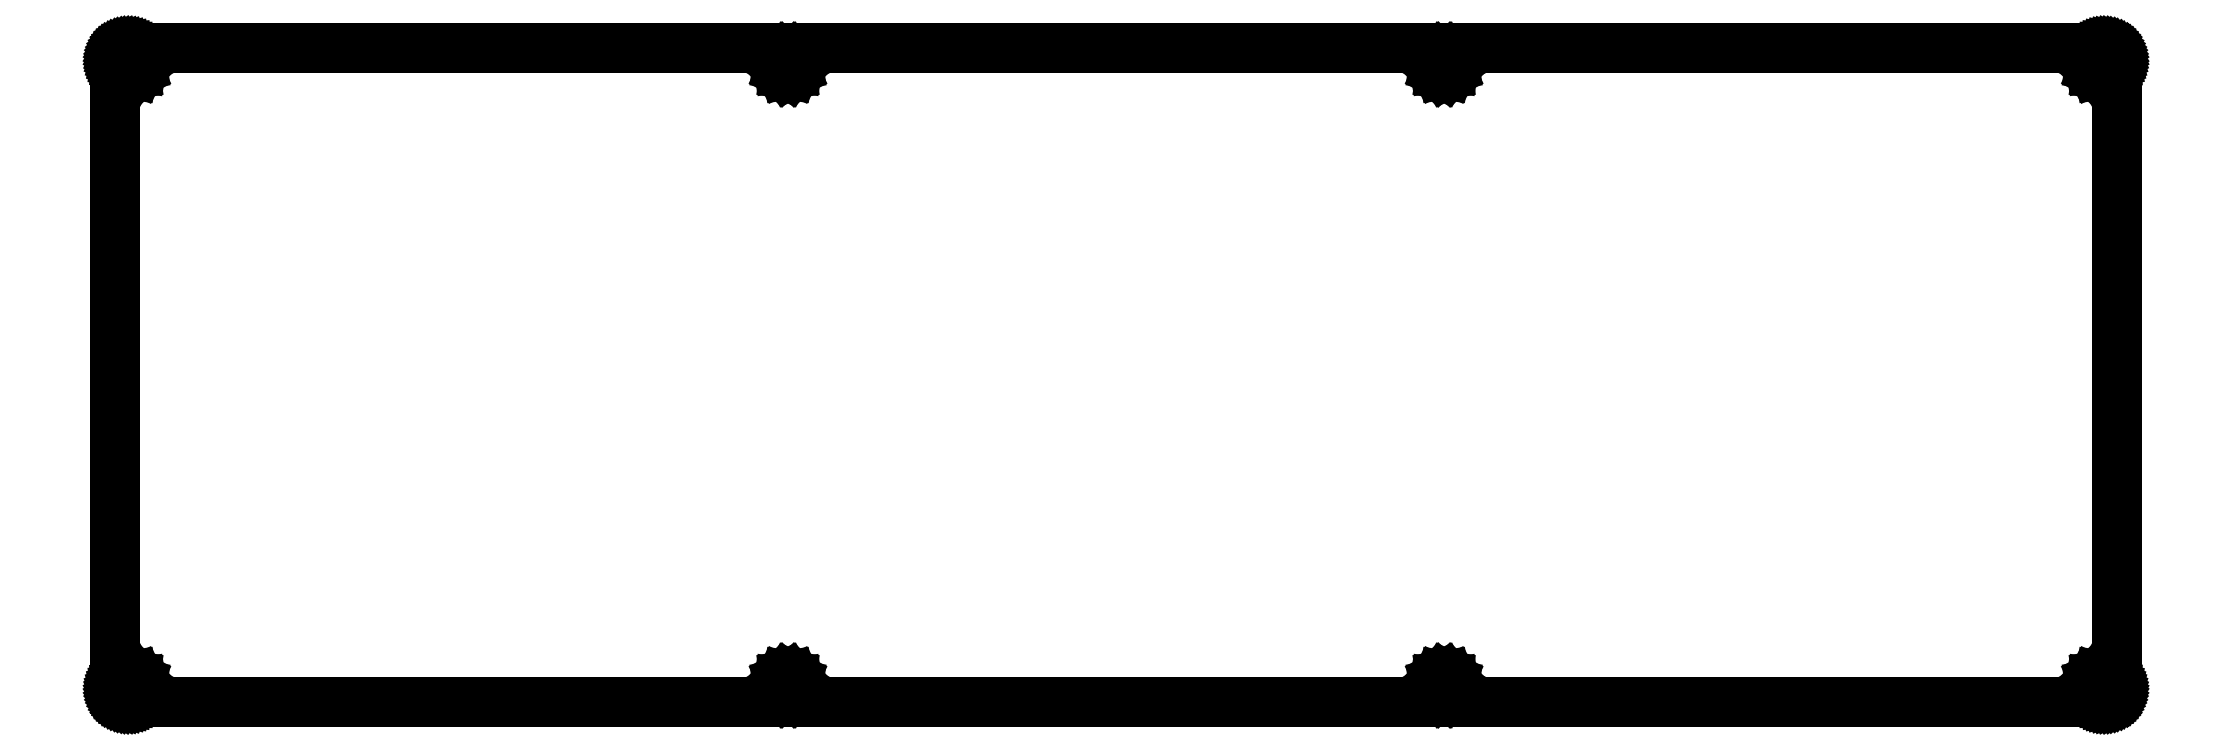
<metadata>
{"format":"dxf","ext":"dxf","renderer":"ezdxf+matplotlib","layout":"modelspace","background":"white","min_lineweight":24,"dpi":150}
</metadata>
<code>
0
SECTION
2
ENTITIES
0
LINE
8
0
10
296.6
20
97.98
30
0
11
296.8
21
97.97
31
0
0
LINE
8
0
10
296.8
20
97.97
30
0
11
296.9
21
97.95
31
0
0
LINE
8
0
10
296.9
20
97.95
30
0
11
297.1
21
97.92
31
0
0
LINE
8
0
10
297.1
20
97.92
30
0
11
297.2
21
97.88
31
0
0
LINE
8
0
10
297.2
20
97.88
30
0
11
297.4
21
97.82
31
0
0
LINE
8
0
10
297.4
20
97.82
30
0
11
297.5
21
97.76
31
0
0
LINE
8
0
10
297.5
20
97.76
30
0
11
297.7
21
97.68
31
0
0
LINE
8
0
10
297.7
20
97.68
30
0
11
297.8
21
97.6
31
0
0
LINE
8
0
10
297.8
20
97.6
30
0
11
297.9
21
97.5
31
0
0
LINE
8
0
10
297.9
20
97.5
30
0
11
298
21
97.39
31
0
0
LINE
8
0
10
298
20
97.39
30
0
11
298.1
21
97.28
31
0
0
LINE
8
0
10
298.1
20
97.28
30
0
11
298.2
21
97.15
31
0
0
LINE
8
0
10
298.2
20
97.15
30
0
11
298.3
21
97.02
31
0
0
LINE
8
0
10
298.3
20
97.02
30
0
11
298.4
21
96.88
31
0
0
LINE
8
0
10
298.4
20
96.88
30
0
11
298.5
21
96.74
31
0
0
LINE
8
0
10
298.5
20
96.74
30
0
11
298.5
21
96.6
31
0
0
LINE
8
0
10
298.5
20
96.6
30
0
11
298.6
21
96.44
31
0
0
LINE
8
0
10
298.6
20
96.44
30
0
11
298.6
21
96.29
31
0
0
LINE
8
0
10
298.6
20
96.29
30
0
11
298.6
21
96.13
31
0
0
LINE
8
0
10
298.6
20
96.13
30
0
11
298.6
21
95.98
31
0
0
LINE
8
0
10
298.6
20
95.98
30
0
11
298.6
21
2.377
31
0
0
LINE
8
0
10
298.6
20
2.377
30
0
11
298.6
21
2.221
31
0
0
LINE
8
0
10
298.6
20
2.221
30
0
11
298.6
21
2.064
31
0
0
LINE
8
0
10
298.6
20
2.064
30
0
11
298.6
21
1.911
31
0
0
LINE
8
0
10
298.6
20
1.911
30
0
11
298.5
21
1.758
31
0
0
LINE
8
0
10
298.5
20
1.758
30
0
11
298.5
21
1.612
31
0
0
LINE
8
0
10
298.5
20
1.612
30
0
11
298.4
21
1.47
31
0
0
LINE
8
0
10
298.4
20
1.47
30
0
11
298.3
21
1.333
31
0
0
LINE
8
0
10
298.3
20
1.333
30
0
11
298.2
21
1.202
31
0
0
LINE
8
0
10
298.2
20
1.202
30
0
11
298.1
21
1.079
31
0
0
LINE
8
0
10
298.1
20
1.079
30
0
11
298
21
0.9632
31
0
0
LINE
8
0
10
298
20
0.9632
30
0
11
297.9
21
0.8571
31
0
0
LINE
8
0
10
297.9
20
0.8571
30
0
11
297.8
21
0.7593
31
0
0
LINE
8
0
10
297.8
20
0.7593
30
0
11
297.7
21
0.6711
31
0
0
LINE
8
0
10
297.7
20
0.6711
30
0
11
297.5
21
0.5953
31
0
0
LINE
8
0
10
297.5
20
0.5953
30
0
11
297.4
21
0.5292
31
0
0
LINE
8
0
10
297.4
20
0.5292
30
0
11
297.2
21
0.474
31
0
0
LINE
8
0
10
297.2
20
0.474
30
0
11
297.1
21
0.4327
31
0
0
LINE
8
0
10
297.1
20
0.4327
30
0
11
296.9
21
0.4024
31
0
0
LINE
8
0
10
296.9
20
0.4024
30
0
11
296.8
21
0.3831
31
0
0
LINE
8
0
10
296.8
20
0.3831
30
0
11
296.6
21
0.3776
31
0
0
LINE
8
0
10
296.6
20
0.3776
30
0
11
2.096
21
0.3776
31
0
0
LINE
8
0
10
2.096
20
0.3776
30
0
11
1.939
21
0.3831
31
0
0
LINE
8
0
10
1.939
20
0.3831
30
0
11
1.782
21
0.4024
31
0
0
LINE
8
0
10
1.782
20
0.4024
30
0
11
1.629
21
0.4327
31
0
0
LINE
8
0
10
1.629
20
0.4327
30
0
11
1.476
21
0.474
31
0
0
LINE
8
0
10
1.476
20
0.474
30
0
11
1.33
21
0.5292
31
0
0
LINE
8
0
10
1.33
20
0.5292
30
0
11
1.188
21
0.5953
31
0
0
LINE
8
0
10
1.188
20
0.5953
30
0
11
1.05
21
0.6711
31
0
0
LINE
8
0
10
1.05
20
0.6711
30
0
11
0.9192
21
0.7593
31
0
0
LINE
8
0
10
0.9192
20
0.7593
30
0
11
0.7965
21
0.8571
31
0
0
LINE
8
0
10
0.7965
20
0.8571
30
0
11
0.6808
21
0.9632
31
0
0
LINE
8
0
10
0.6808
20
0.9632
30
0
11
0.5746
21
1.079
31
0
0
LINE
8
0
10
0.5746
20
1.079
30
0
11
0.4768
21
1.202
31
0
0
LINE
8
0
10
0.4768
20
1.202
30
0
11
0.39
21
1.333
31
0
0
LINE
8
0
10
0.39
20
1.333
30
0
11
0.3128
21
1.47
31
0
0
LINE
8
0
10
0.3128
20
1.47
30
0
11
0.248
21
1.612
31
0
0
LINE
8
0
10
0.248
20
1.612
30
0
11
0.1929
21
1.758
31
0
0
LINE
8
0
10
0.1929
20
1.758
30
0
11
0.1502
21
1.911
31
0
0
LINE
8
0
10
0.1502
20
1.911
30
0
11
0.1199
21
2.064
31
0
0
LINE
8
0
10
0.1199
20
2.064
30
0
11
0.102
21
2.221
31
0
0
LINE
8
0
10
0.102
20
2.221
30
0
11
0.09508
21
2.377
31
0
0
LINE
8
0
10
0.09508
20
2.377
30
0
11
0.09508
21
95.98
31
0
0
LINE
8
0
10
0.09508
20
95.98
30
0
11
0.102
21
96.13
31
0
0
LINE
8
0
10
0.102
20
96.13
30
0
11
0.1199
21
96.29
31
0
0
LINE
8
0
10
0.1199
20
96.29
30
0
11
0.1502
21
96.44
31
0
0
LINE
8
0
10
0.1502
20
96.44
30
0
11
0.1929
21
96.6
31
0
0
LINE
8
0
10
0.1929
20
96.6
30
0
11
0.248
21
96.74
31
0
0
LINE
8
0
10
0.248
20
96.74
30
0
11
0.3128
21
96.88
31
0
0
LINE
8
0
10
0.3128
20
96.88
30
0
11
0.39
21
97.02
31
0
0
LINE
8
0
10
0.39
20
97.02
30
0
11
0.4768
21
97.15
31
0
0
LINE
8
0
10
0.4768
20
97.15
30
0
11
0.5746
21
97.28
31
0
0
LINE
8
0
10
0.5746
20
97.28
30
0
11
0.6808
21
97.39
31
0
0
LINE
8
0
10
0.6808
20
97.39
30
0
11
0.7965
21
97.5
31
0
0
LINE
8
0
10
0.7965
20
97.5
30
0
11
0.9192
21
97.6
31
0
0
LINE
8
0
10
0.9192
20
97.6
30
0
11
1.05
21
97.68
31
0
0
LINE
8
0
10
1.05
20
97.68
30
0
11
1.188
21
97.76
31
0
0
LINE
8
0
10
1.188
20
97.76
30
0
11
1.33
21
97.82
31
0
0
LINE
8
0
10
1.33
20
97.82
30
0
11
1.476
21
97.88
31
0
0
LINE
8
0
10
1.476
20
97.88
30
0
11
1.629
21
97.92
31
0
0
LINE
8
0
10
1.629
20
97.92
30
0
11
1.782
21
97.95
31
0
0
LINE
8
0
10
1.782
20
97.95
30
0
11
1.939
21
97.97
31
0
0
LINE
8
0
10
1.939
20
97.97
30
0
11
2.096
21
97.98
31
0
0
LINE
8
0
10
2.096
20
97.98
30
0
11
296.6
21
97.98
31
0
0
LINE
8
0
10
2.132
20
4.304
30
0
11
1.713
21
4.091
31
0
0
LINE
8
0
10
1.713
20
4.091
30
0
11
1.382
21
3.759
31
0
0
LINE
8
0
10
1.382
20
3.759
30
0
11
1.169
21
3.34
31
0
0
LINE
8
0
10
1.169
20
3.34
30
0
11
1.094
21
2.877
31
0
0
LINE
8
0
10
1.094
20
2.877
30
0
11
1.169
21
2.414
31
0
0
LINE
8
0
10
1.169
20
2.414
30
0
11
1.382
21
1.995
31
0
0
LINE
8
0
10
1.382
20
1.995
30
0
11
1.713
21
1.663
31
0
0
LINE
8
0
10
1.713
20
1.663
30
0
11
2.132
21
1.451
31
0
0
LINE
8
0
10
2.132
20
1.451
30
0
11
2.595
21
1.378
31
0
0
LINE
8
0
10
2.595
20
1.378
30
0
11
3.058
21
1.451
31
0
0
LINE
8
0
10
3.058
20
1.451
30
0
11
3.477
21
1.663
31
0
0
LINE
8
0
10
3.477
20
1.663
30
0
11
3.809
21
1.995
31
0
0
LINE
8
0
10
3.809
20
1.995
30
0
11
4.021
21
2.414
31
0
0
LINE
8
0
10
4.021
20
2.414
30
0
11
4.096
21
2.877
31
0
0
LINE
8
0
10
4.096
20
2.877
30
0
11
4.021
21
3.34
31
0
0
LINE
8
0
10
4.021
20
3.34
30
0
11
3.809
21
3.759
31
0
0
LINE
8
0
10
3.809
20
3.759
30
0
11
3.477
21
4.091
31
0
0
LINE
8
0
10
3.477
20
4.091
30
0
11
3.058
21
4.304
31
0
0
LINE
8
0
10
3.058
20
4.304
30
0
11
2.595
21
4.378
31
0
0
LINE
8
0
10
2.595
20
4.378
30
0
11
2.132
21
4.304
31
0
0
LINE
8
0
10
99.97
20
4.304
30
0
11
99.55
21
4.091
31
0
0
LINE
8
0
10
99.55
20
4.091
30
0
11
99.22
21
3.759
31
0
0
LINE
8
0
10
99.22
20
3.759
30
0
11
99.01
21
3.34
31
0
0
LINE
8
0
10
99.01
20
3.34
30
0
11
98.93
21
2.877
31
0
0
LINE
8
0
10
98.93
20
2.877
30
0
11
99.01
21
2.414
31
0
0
LINE
8
0
10
99.01
20
2.414
30
0
11
99.22
21
1.995
31
0
0
LINE
8
0
10
99.22
20
1.995
30
0
11
99.55
21
1.663
31
0
0
LINE
8
0
10
99.55
20
1.663
30
0
11
99.97
21
1.451
31
0
0
LINE
8
0
10
99.97
20
1.451
30
0
11
100.4
21
1.378
31
0
0
LINE
8
0
10
100.4
20
1.378
30
0
11
100.9
21
1.451
31
0
0
LINE
8
0
10
100.9
20
1.451
30
0
11
101.3
21
1.663
31
0
0
LINE
8
0
10
101.3
20
1.663
30
0
11
101.6
21
1.995
31
0
0
LINE
8
0
10
101.6
20
1.995
30
0
11
101.9
21
2.414
31
0
0
LINE
8
0
10
101.9
20
2.414
30
0
11
101.9
21
2.877
31
0
0
LINE
8
0
10
101.9
20
2.877
30
0
11
101.9
21
3.34
31
0
0
LINE
8
0
10
101.9
20
3.34
30
0
11
101.6
21
3.759
31
0
0
LINE
8
0
10
101.6
20
3.759
30
0
11
101.3
21
4.091
31
0
0
LINE
8
0
10
101.3
20
4.091
30
0
11
100.9
21
4.304
31
0
0
LINE
8
0
10
100.9
20
4.304
30
0
11
100.4
21
4.378
31
0
0
LINE
8
0
10
100.4
20
4.378
30
0
11
99.97
21
4.304
31
0
0
LINE
8
0
10
197.8
20
4.304
30
0
11
197.4
21
4.091
31
0
0
LINE
8
0
10
197.4
20
4.091
30
0
11
197.1
21
3.759
31
0
0
LINE
8
0
10
197.1
20
3.759
30
0
11
196.8
21
3.34
31
0
0
LINE
8
0
10
196.8
20
3.34
30
0
11
196.8
21
2.877
31
0
0
LINE
8
0
10
196.8
20
2.877
30
0
11
196.8
21
2.414
31
0
0
LINE
8
0
10
196.8
20
2.414
30
0
11
197.1
21
1.995
31
0
0
LINE
8
0
10
197.1
20
1.995
30
0
11
197.4
21
1.663
31
0
0
LINE
8
0
10
197.4
20
1.663
30
0
11
197.8
21
1.451
31
0
0
LINE
8
0
10
197.8
20
1.451
30
0
11
198.3
21
1.378
31
0
0
LINE
8
0
10
198.3
20
1.378
30
0
11
198.7
21
1.451
31
0
0
LINE
8
0
10
198.7
20
1.451
30
0
11
199.2
21
1.663
31
0
0
LINE
8
0
10
199.2
20
1.663
30
0
11
199.5
21
1.995
31
0
0
LINE
8
0
10
199.5
20
1.995
30
0
11
199.7
21
2.414
31
0
0
LINE
8
0
10
199.7
20
2.414
30
0
11
199.8
21
2.877
31
0
0
LINE
8
0
10
199.8
20
2.877
30
0
11
199.7
21
3.34
31
0
0
LINE
8
0
10
199.7
20
3.34
30
0
11
199.5
21
3.759
31
0
0
LINE
8
0
10
199.5
20
3.759
30
0
11
199.2
21
4.091
31
0
0
LINE
8
0
10
199.2
20
4.091
30
0
11
198.7
21
4.304
31
0
0
LINE
8
0
10
198.7
20
4.304
30
0
11
198.3
21
4.378
31
0
0
LINE
8
0
10
198.3
20
4.378
30
0
11
197.8
21
4.304
31
0
0
LINE
8
0
10
295.6
20
4.304
30
0
11
295.2
21
4.091
31
0
0
LINE
8
0
10
295.2
20
4.091
30
0
11
294.9
21
3.759
31
0
0
LINE
8
0
10
294.9
20
3.759
30
0
11
294.7
21
3.34
31
0
0
LINE
8
0
10
294.7
20
3.34
30
0
11
294.6
21
2.877
31
0
0
LINE
8
0
10
294.6
20
2.877
30
0
11
294.7
21
2.414
31
0
0
LINE
8
0
10
294.7
20
2.414
30
0
11
294.9
21
1.995
31
0
0
LINE
8
0
10
294.9
20
1.995
30
0
11
295.2
21
1.663
31
0
0
LINE
8
0
10
295.2
20
1.663
30
0
11
295.6
21
1.451
31
0
0
LINE
8
0
10
295.6
20
1.451
30
0
11
296.1
21
1.378
31
0
0
LINE
8
0
10
296.1
20
1.378
30
0
11
296.6
21
1.451
31
0
0
LINE
8
0
10
296.6
20
1.451
30
0
11
297
21
1.663
31
0
0
LINE
8
0
10
297
20
1.663
30
0
11
297.3
21
1.995
31
0
0
LINE
8
0
10
297.3
20
1.995
30
0
11
297.5
21
2.414
31
0
0
LINE
8
0
10
297.5
20
2.414
30
0
11
297.6
21
2.877
31
0
0
LINE
8
0
10
297.6
20
2.877
30
0
11
297.5
21
3.34
31
0
0
LINE
8
0
10
297.5
20
3.34
30
0
11
297.3
21
3.759
31
0
0
LINE
8
0
10
297.3
20
3.759
30
0
11
297
21
4.091
31
0
0
LINE
8
0
10
297
20
4.091
30
0
11
296.6
21
4.304
31
0
0
LINE
8
0
10
296.6
20
4.304
30
0
11
296.1
21
4.378
31
0
0
LINE
8
0
10
296.1
20
4.378
30
0
11
295.6
21
4.304
31
0
0
LINE
8
0
10
2.132
20
96.9
30
0
11
1.713
21
96.69
31
0
0
LINE
8
0
10
1.713
20
96.69
30
0
11
1.382
21
96.36
31
0
0
LINE
8
0
10
1.382
20
96.36
30
0
11
1.169
21
95.94
31
0
0
LINE
8
0
10
1.169
20
95.94
30
0
11
1.094
21
95.48
31
0
0
LINE
8
0
10
1.094
20
95.48
30
0
11
1.169
21
95.01
31
0
0
LINE
8
0
10
1.169
20
95.01
30
0
11
1.382
21
94.6
31
0
0
LINE
8
0
10
1.382
20
94.6
30
0
11
1.713
21
94.26
31
0
0
LINE
8
0
10
1.713
20
94.26
30
0
11
2.132
21
94.05
31
0
0
LINE
8
0
10
2.132
20
94.05
30
0
11
2.595
21
93.98
31
0
0
LINE
8
0
10
2.595
20
93.98
30
0
11
3.058
21
94.05
31
0
0
LINE
8
0
10
3.058
20
94.05
30
0
11
3.477
21
94.26
31
0
0
LINE
8
0
10
3.477
20
94.26
30
0
11
3.809
21
94.6
31
0
0
LINE
8
0
10
3.809
20
94.6
30
0
11
4.021
21
95.01
31
0
0
LINE
8
0
10
4.021
20
95.01
30
0
11
4.096
21
95.48
31
0
0
LINE
8
0
10
4.096
20
95.48
30
0
11
4.021
21
95.94
31
0
0
LINE
8
0
10
4.021
20
95.94
30
0
11
3.809
21
96.36
31
0
0
LINE
8
0
10
3.809
20
96.36
30
0
11
3.477
21
96.69
31
0
0
LINE
8
0
10
3.477
20
96.69
30
0
11
3.058
21
96.9
31
0
0
LINE
8
0
10
3.058
20
96.9
30
0
11
2.595
21
96.98
31
0
0
LINE
8
0
10
2.595
20
96.98
30
0
11
2.132
21
96.9
31
0
0
LINE
8
0
10
99.97
20
96.9
30
0
11
99.55
21
96.69
31
0
0
LINE
8
0
10
99.55
20
96.69
30
0
11
99.22
21
96.36
31
0
0
LINE
8
0
10
99.22
20
96.36
30
0
11
99.01
21
95.94
31
0
0
LINE
8
0
10
99.01
20
95.94
30
0
11
98.93
21
95.48
31
0
0
LINE
8
0
10
98.93
20
95.48
30
0
11
99.01
21
95.01
31
0
0
LINE
8
0
10
99.01
20
95.01
30
0
11
99.22
21
94.6
31
0
0
LINE
8
0
10
99.22
20
94.6
30
0
11
99.55
21
94.26
31
0
0
LINE
8
0
10
99.55
20
94.26
30
0
11
99.97
21
94.05
31
0
0
LINE
8
0
10
99.97
20
94.05
30
0
11
100.4
21
93.98
31
0
0
LINE
8
0
10
100.4
20
93.98
30
0
11
100.9
21
94.05
31
0
0
LINE
8
0
10
100.9
20
94.05
30
0
11
101.3
21
94.26
31
0
0
LINE
8
0
10
101.3
20
94.26
30
0
11
101.6
21
94.6
31
0
0
LINE
8
0
10
101.6
20
94.6
30
0
11
101.9
21
95.01
31
0
0
LINE
8
0
10
101.9
20
95.01
30
0
11
101.9
21
95.48
31
0
0
LINE
8
0
10
101.9
20
95.48
30
0
11
101.9
21
95.94
31
0
0
LINE
8
0
10
101.9
20
95.94
30
0
11
101.6
21
96.36
31
0
0
LINE
8
0
10
101.6
20
96.36
30
0
11
101.3
21
96.69
31
0
0
LINE
8
0
10
101.3
20
96.69
30
0
11
100.9
21
96.9
31
0
0
LINE
8
0
10
100.9
20
96.9
30
0
11
100.4
21
96.98
31
0
0
LINE
8
0
10
100.4
20
96.98
30
0
11
99.97
21
96.9
31
0
0
LINE
8
0
10
197.8
20
96.9
30
0
11
197.4
21
96.69
31
0
0
LINE
8
0
10
197.4
20
96.69
30
0
11
197.1
21
96.36
31
0
0
LINE
8
0
10
197.1
20
96.36
30
0
11
196.8
21
95.94
31
0
0
LINE
8
0
10
196.8
20
95.94
30
0
11
196.8
21
95.48
31
0
0
LINE
8
0
10
196.8
20
95.48
30
0
11
196.8
21
95.01
31
0
0
LINE
8
0
10
196.8
20
95.01
30
0
11
197.1
21
94.6
31
0
0
LINE
8
0
10
197.1
20
94.6
30
0
11
197.4
21
94.26
31
0
0
LINE
8
0
10
197.4
20
94.26
30
0
11
197.8
21
94.05
31
0
0
LINE
8
0
10
197.8
20
94.05
30
0
11
198.3
21
93.98
31
0
0
LINE
8
0
10
198.3
20
93.98
30
0
11
198.7
21
94.05
31
0
0
LINE
8
0
10
198.7
20
94.05
30
0
11
199.2
21
94.26
31
0
0
LINE
8
0
10
199.2
20
94.26
30
0
11
199.5
21
94.6
31
0
0
LINE
8
0
10
199.5
20
94.6
30
0
11
199.7
21
95.01
31
0
0
LINE
8
0
10
199.7
20
95.01
30
0
11
199.8
21
95.48
31
0
0
LINE
8
0
10
199.8
20
95.48
30
0
11
199.7
21
95.94
31
0
0
LINE
8
0
10
199.7
20
95.94
30
0
11
199.5
21
96.36
31
0
0
LINE
8
0
10
199.5
20
96.36
30
0
11
199.2
21
96.69
31
0
0
LINE
8
0
10
199.2
20
96.69
30
0
11
198.7
21
96.9
31
0
0
LINE
8
0
10
198.7
20
96.9
30
0
11
198.3
21
96.98
31
0
0
LINE
8
0
10
198.3
20
96.98
30
0
11
197.8
21
96.9
31
0
0
LINE
8
0
10
295.6
20
96.9
30
0
11
295.2
21
96.69
31
0
0
LINE
8
0
10
295.2
20
96.69
30
0
11
294.9
21
96.36
31
0
0
LINE
8
0
10
294.9
20
96.36
30
0
11
294.7
21
95.94
31
0
0
LINE
8
0
10
294.7
20
95.94
30
0
11
294.6
21
95.48
31
0
0
LINE
8
0
10
294.6
20
95.48
30
0
11
294.7
21
95.01
31
0
0
LINE
8
0
10
294.7
20
95.01
30
0
11
294.9
21
94.6
31
0
0
LINE
8
0
10
294.9
20
94.6
30
0
11
295.2
21
94.26
31
0
0
LINE
8
0
10
295.2
20
94.26
30
0
11
295.6
21
94.05
31
0
0
LINE
8
0
10
295.6
20
94.05
30
0
11
296.1
21
93.98
31
0
0
LINE
8
0
10
296.1
20
93.98
30
0
11
296.6
21
94.05
31
0
0
LINE
8
0
10
296.6
20
94.05
30
0
11
297
21
94.26
31
0
0
LINE
8
0
10
297
20
94.26
30
0
11
297.3
21
94.6
31
0
0
LINE
8
0
10
297.3
20
94.6
30
0
11
297.5
21
95.01
31
0
0
LINE
8
0
10
297.5
20
95.01
30
0
11
297.6
21
95.48
31
0
0
LINE
8
0
10
297.6
20
95.48
30
0
11
297.5
21
95.94
31
0
0
LINE
8
0
10
297.5
20
95.94
30
0
11
297.3
21
96.36
31
0
0
LINE
8
0
10
297.3
20
96.36
30
0
11
297
21
96.69
31
0
0
LINE
8
0
10
297
20
96.69
30
0
11
296.6
21
96.9
31
0
0
LINE
8
0
10
296.6
20
96.9
30
0
11
296.1
21
96.98
31
0
0
LINE
8
0
10
296.1
20
96.98
30
0
11
295.6
21
96.9
31
0
0
ENDSEC
0
EOF

</code>
